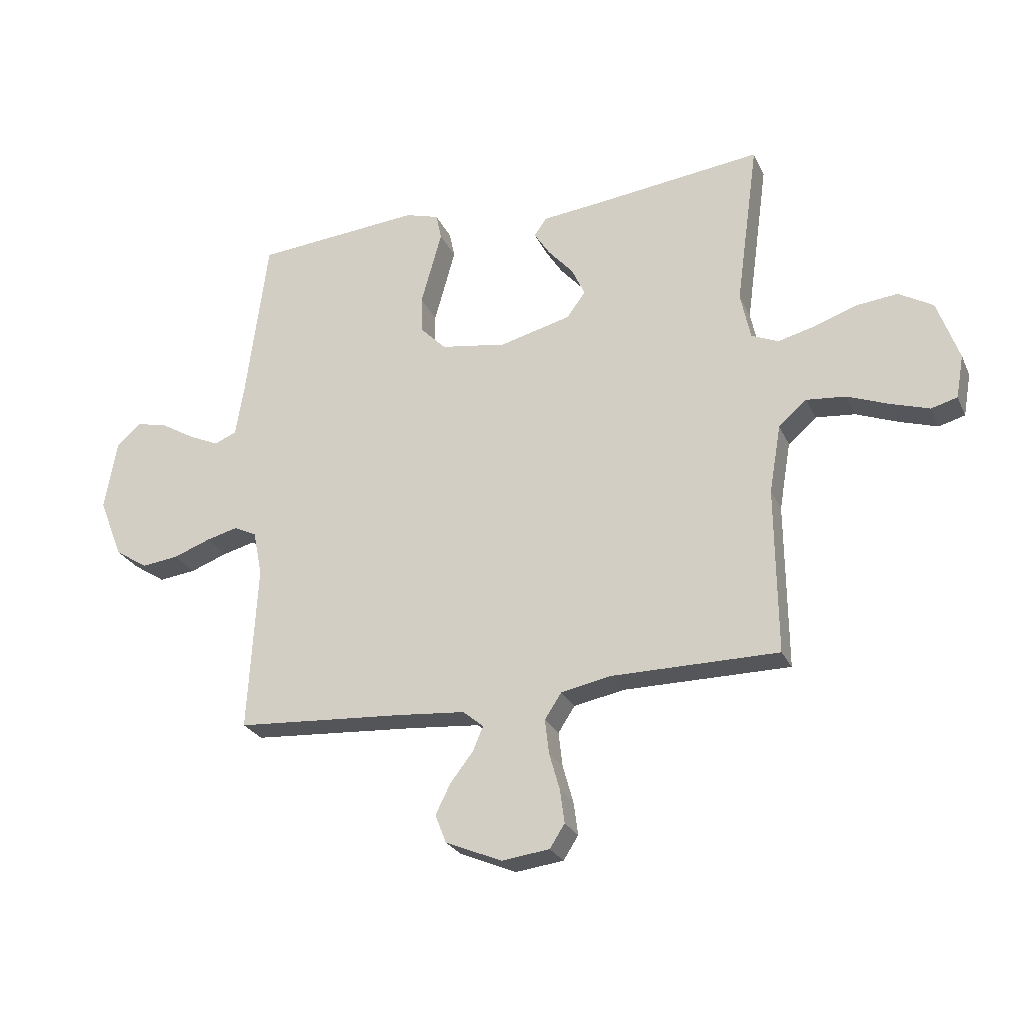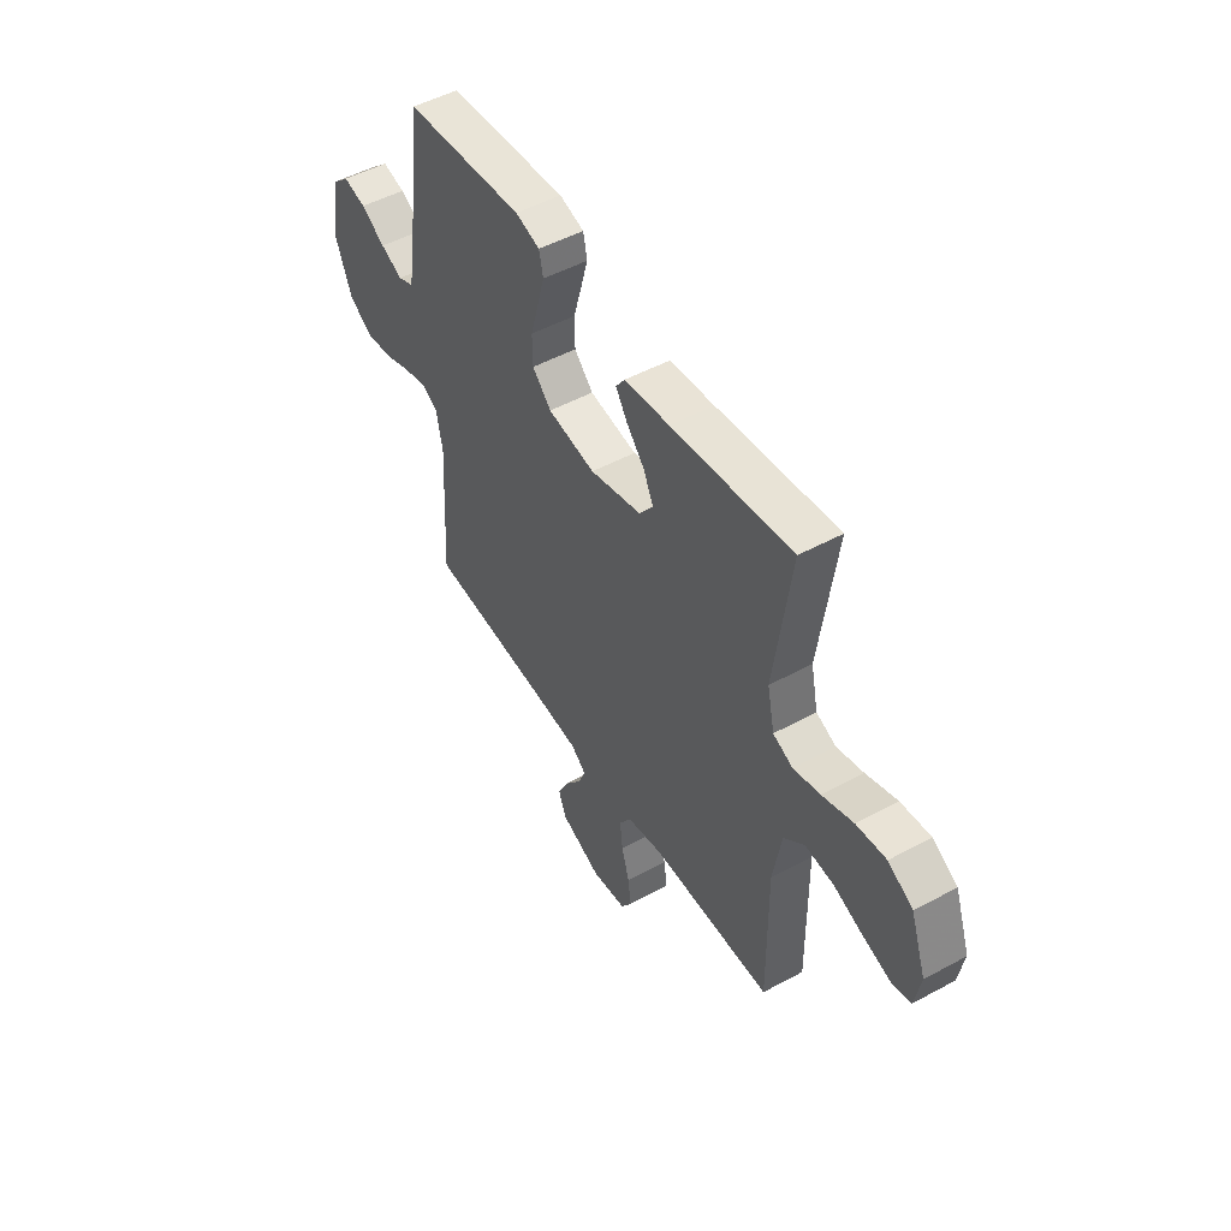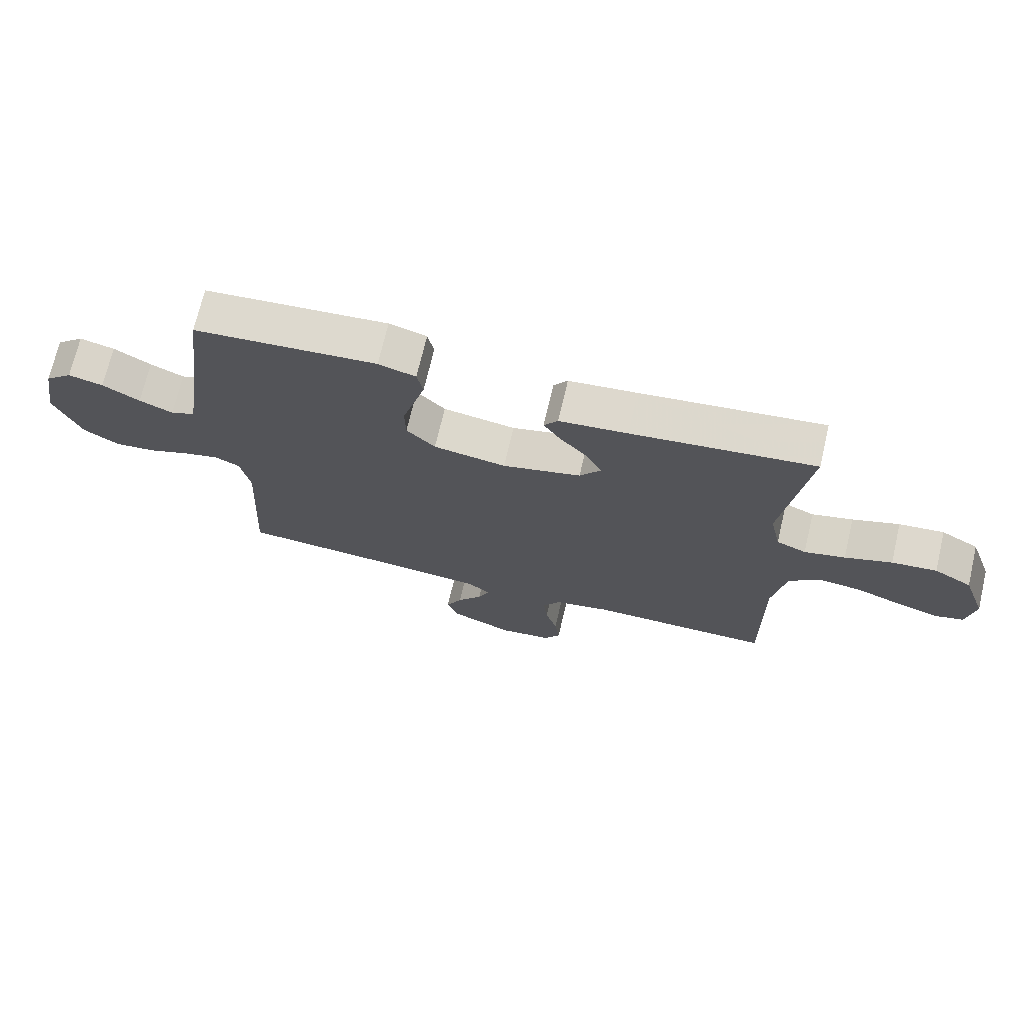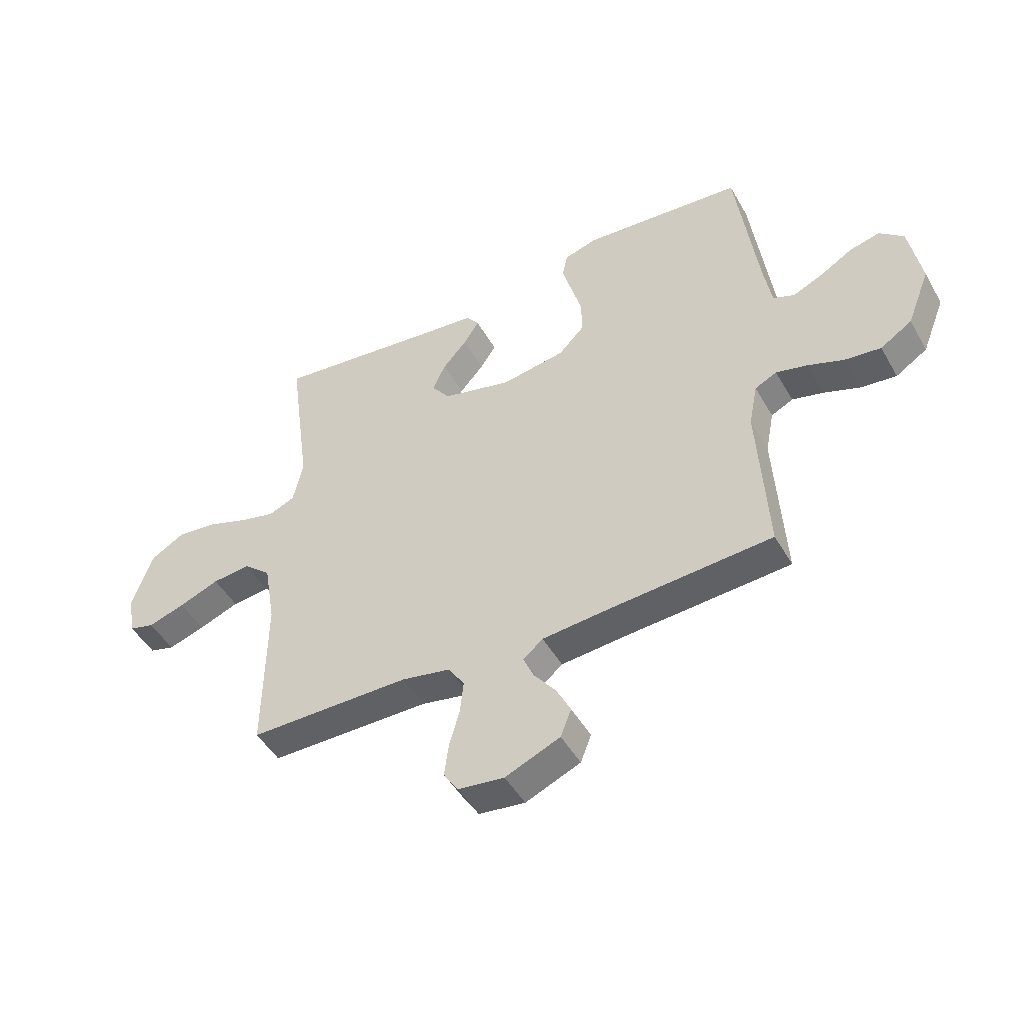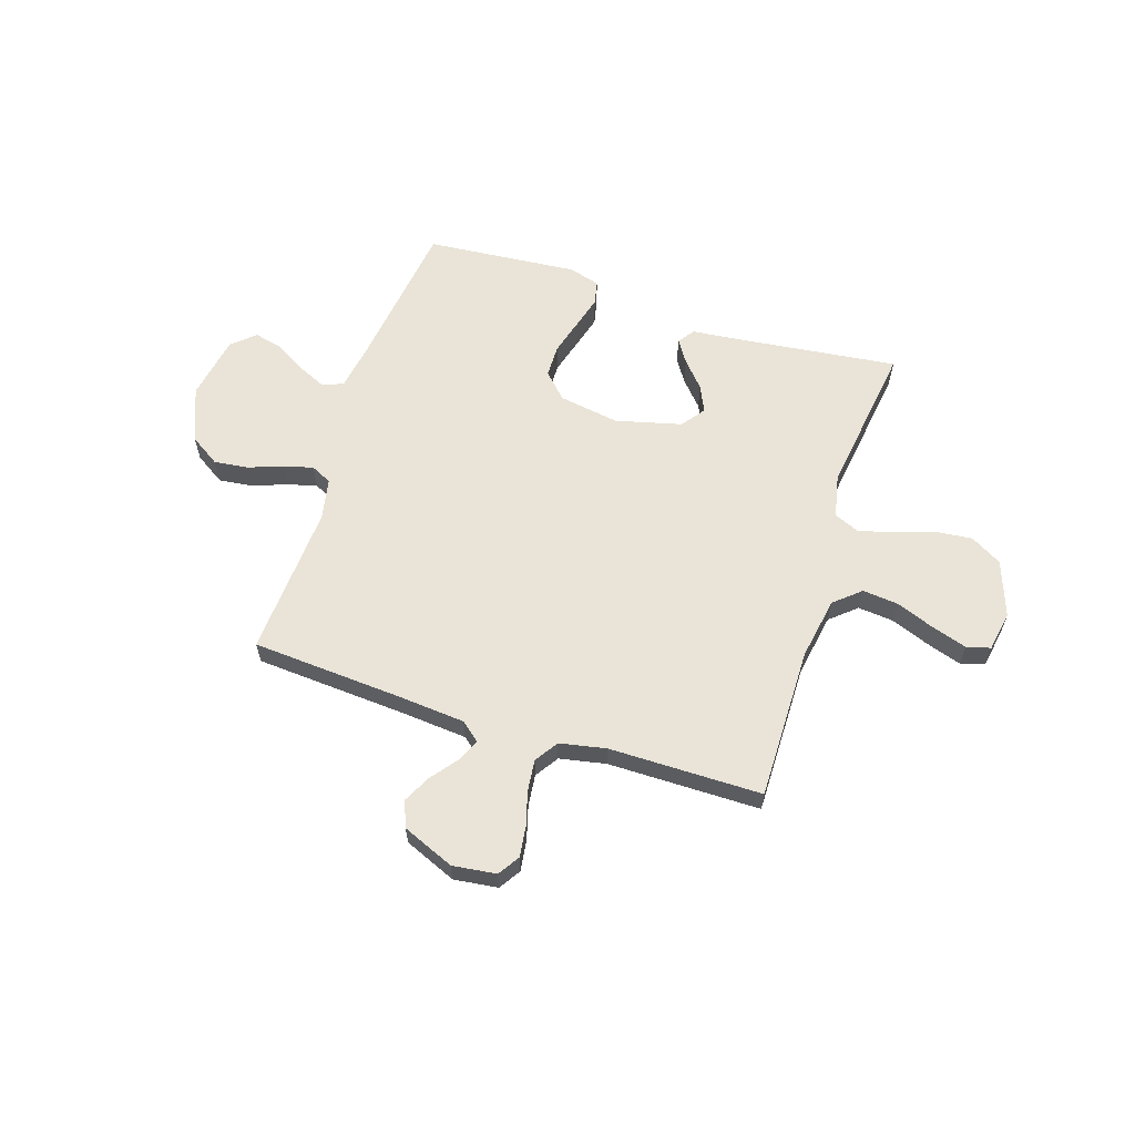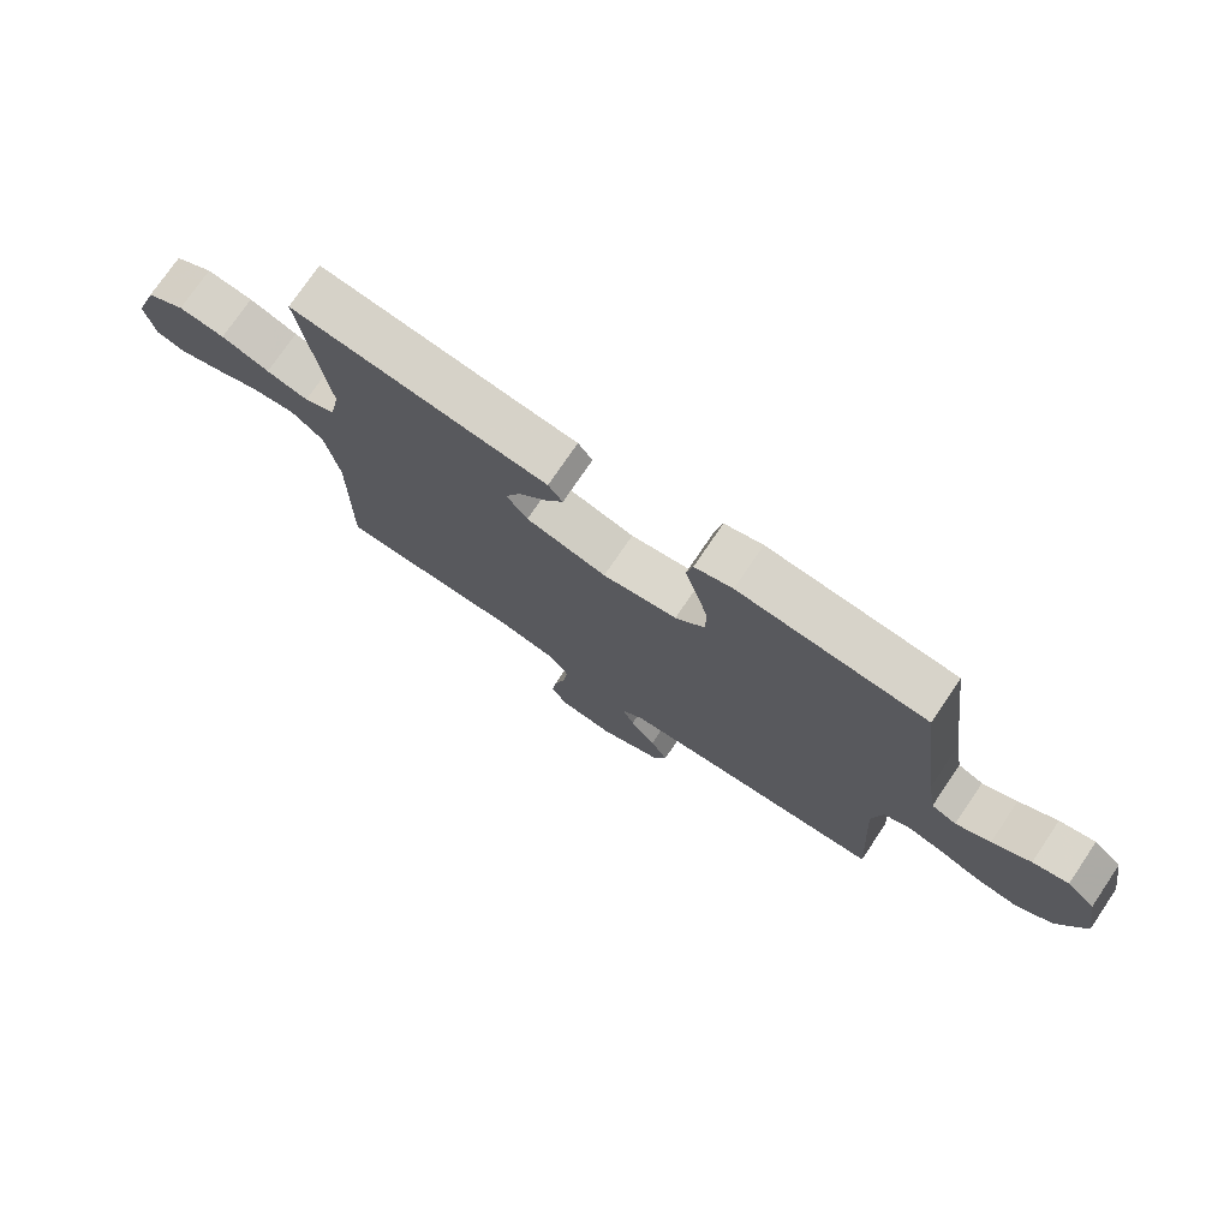
<metadata>
{"format":"obj","ext":"obj","renderer":"f3d","projection":"perspective","resolution":1024,"background":"white","views":[{"elev":-25.7,"azim":-159.5,"up":"+Z"},{"elev":49.9,"azim":-120.9,"up":"+Z"},{"elev":71.0,"azim":-166.8,"up":"+Z"},{"elev":-47.7,"azim":28.6,"up":"+Z"},{"elev":60.9,"azim":-162.1,"up":"+Y"},{"elev":75.0,"azim":34.1,"up":"+Z"}]}
</metadata>
<code>
v -0.5 0.07 -0.5
v -0.497 0.07 -0.2
v -0.518 0.07 -0.077
v -0.569 0.07 -0.033
v -0.64 0.07 -0.04
v -0.715 0.07 -0.069
v -0.784 0.07 -0.091
v -0.831 0.07 -0.078
v -0.845 0.07 0
v -0.806 0.07 0.11
v -0.744 0.07 0.146
v -0.67 0.07 0.138
v -0.593 0.07 0.111
v -0.526 0.07 0.094
v -0.477 0.07 0.115
v -0.459 0.07 0.2
v -0.5 0.07 0.5
v -0.2 0.07 0.464
v -0.088 0.07 0.452
v -0.065 0.07 0.42
v -0.094 0.07 0.375
v -0.139 0.07 0.324
v -0.163 0.07 0.272
v -0.129 0.07 0.226
v 0 0.07 0.193
v 0.119 0.07 0.212
v 0.166 0.07 0.26
v 0.167 0.07 0.325
v 0.147 0.07 0.396
v 0.129 0.07 0.461
v 0.139 0.07 0.508
v 0.2 0.07 0.526
v 0.5 0.07 0.5
v 0.539 0.07 0.2
v 0.554 0.07 0.109
v 0.594 0.07 0.092
v 0.649 0.07 0.117
v 0.71 0.07 0.153
v 0.767 0.07 0.167
v 0.812 0.07 0.127
v 0.834 0.07 0
v 0.791 0.07 -0.108
v 0.732 0.07 -0.146
v 0.665 0.07 -0.138
v 0.598 0.07 -0.113
v 0.54 0.07 -0.098
v 0.499 0.07 -0.118
v 0.483 0.07 -0.2
v 0.5 0.07 -0.5
v 0.2 0.07 -0.52
v 0.072 0.07 -0.531
v 0.035 0.07 -0.562
v 0.054 0.07 -0.606
v 0.095 0.07 -0.659
v 0.122 0.07 -0.713
v 0.102 0.07 -0.764
v 0 0.07 -0.807
v -0.086 0.07 -0.796
v -0.113 0.07 -0.754
v -0.105 0.07 -0.694
v -0.086 0.07 -0.627
v -0.079 0.07 -0.565
v -0.109 0.07 -0.519
v -0.2 0.07 -0.501
v -0.5 0 -0.5
v -0.497 0 -0.2
v -0.518 0 -0.077
v -0.569 0 -0.033
v -0.64 0 -0.04
v -0.715 0 -0.069
v -0.784 0 -0.091
v -0.831 0 -0.078
v -0.845 0 0
v -0.806 0 0.11
v -0.744 0 0.146
v -0.67 0 0.138
v -0.593 0 0.111
v -0.526 0 0.094
v -0.477 0 0.115
v -0.459 0 0.2
v -0.5 0 0.5
v -0.2 0 0.464
v -0.088 0 0.452
v -0.065 0 0.42
v -0.094 0 0.375
v -0.139 0 0.324
v -0.163 0 0.272
v -0.129 0 0.226
v 0 0 0.193
v 0.119 0 0.212
v 0.166 0 0.26
v 0.167 0 0.325
v 0.147 0 0.396
v 0.129 0 0.461
v 0.139 0 0.508
v 0.2 0 0.526
v 0.5 0 0.5
v 0.539 0 0.2
v 0.554 0 0.109
v 0.594 0 0.092
v 0.649 0 0.117
v 0.71 0 0.153
v 0.767 0 0.167
v 0.812 0 0.127
v 0.834 0 0
v 0.791 0 -0.108
v 0.732 0 -0.146
v 0.665 0 -0.138
v 0.598 0 -0.113
v 0.54 0 -0.098
v 0.499 0 -0.118
v 0.483 0 -0.2
v 0.5 0 -0.5
v 0.2 0 -0.52
v 0.072 0 -0.531
v 0.035 0 -0.562
v 0.054 0 -0.606
v 0.095 0 -0.659
v 0.122 0 -0.713
v 0.102 0 -0.764
v 0 0 -0.807
v -0.086 0 -0.796
v -0.113 0 -0.754
v -0.105 0 -0.694
v -0.086 0 -0.627
v -0.079 0 -0.565
v -0.109 0 -0.519
v -0.2 0 -0.501
f 59 60 61
f 58 59 61
f 57 58 61
f 56 57 61
f 55 56 61
f 54 55 61
f 53 54 61
f 52 53 61 62
f 51 52 62 63
f 48 49 50
f 51 63 64
f 50 51 64
f 48 50 64
f 47 48 64
f 43 44 45
f 42 43 45
f 41 42 45
f 40 41 45
f 39 40 45
f 38 39 45
f 37 38 45
f 36 37 45 46
f 35 36 46 47
f 32 33 34
f 31 32 34
f 30 31 34
f 29 30 34
f 28 29 34
f 34 35 47
f 28 34 47
f 27 28 47
f 20 21 22
f 19 20 22
f 18 19 22
f 18 22 23
f 17 18 23
f 16 17 23
f 15 16 23 24
f 11 12 13
f 10 11 13
f 9 10 13
f 8 9 13
f 7 8 13
f 6 7 13
f 5 6 13
f 4 5 13 14
f 15 24 25
f 14 15 25
f 4 14 25
f 3 4 25
f 47 64 1
f 27 47 1
f 26 27 1
f 2 3 25 26
f 1 2 26
f 125 124 123
f 125 123 122
f 125 122 121
f 125 121 120
f 125 120 119
f 125 119 118
f 125 118 117
f 126 125 117 116
f 127 126 116 115
f 114 113 112
f 128 127 115
f 128 115 114
f 128 114 112
f 128 112 111
f 109 108 107
f 109 107 106
f 109 106 105
f 109 105 104
f 109 104 103
f 109 103 102
f 109 102 101
f 110 109 101 100
f 111 110 100 99
f 98 97 96
f 98 96 95
f 98 95 94
f 98 94 93
f 98 93 92
f 111 99 98
f 111 98 92
f 111 92 91
f 86 85 84
f 86 84 83
f 86 83 82
f 87 86 82
f 87 82 81
f 87 81 80
f 88 87 80 79
f 77 76 75
f 77 75 74
f 77 74 73
f 77 73 72
f 77 72 71
f 77 71 70
f 77 70 69
f 78 77 69 68
f 89 88 79
f 89 79 78
f 89 78 68
f 89 68 67
f 65 128 111
f 65 111 91
f 65 91 90
f 90 89 67 66
f 90 66 65
f 1 65 66 2
f 2 66 67 3
f 3 67 68 4
f 4 68 69 5
f 5 69 70 6
f 6 70 71 7
f 7 71 72 8
f 8 72 73 9
f 9 73 74 10
f 10 74 75 11
f 11 75 76 12
f 12 76 77 13
f 13 77 78 14
f 14 78 79 15
f 15 79 80 16
f 16 80 81 17
f 17 81 82 18
f 18 82 83 19
f 19 83 84 20
f 20 84 85 21
f 21 85 86 22
f 22 86 87 23
f 23 87 88 24
f 24 88 89 25
f 25 89 90 26
f 26 90 91 27
f 27 91 92 28
f 28 92 93 29
f 29 93 94 30
f 30 94 95 31
f 31 95 96 32
f 32 96 97 33
f 33 97 98 34
f 34 98 99 35
f 35 99 100 36
f 36 100 101 37
f 37 101 102 38
f 38 102 103 39
f 39 103 104 40
f 40 104 105 41
f 41 105 106 42
f 42 106 107 43
f 43 107 108 44
f 44 108 109 45
f 45 109 110 46
f 46 110 111 47
f 47 111 112 48
f 48 112 113 49
f 49 113 114 50
f 50 114 115 51
f 51 115 116 52
f 52 116 117 53
f 53 117 118 54
f 54 118 119 55
f 55 119 120 56
f 56 120 121 57
f 57 121 122 58
f 58 122 123 59
f 59 123 124 60
f 60 124 125 61
f 61 125 126 62
f 62 126 127 63
f 63 127 128 64
f 64 128 65 1

</code>
